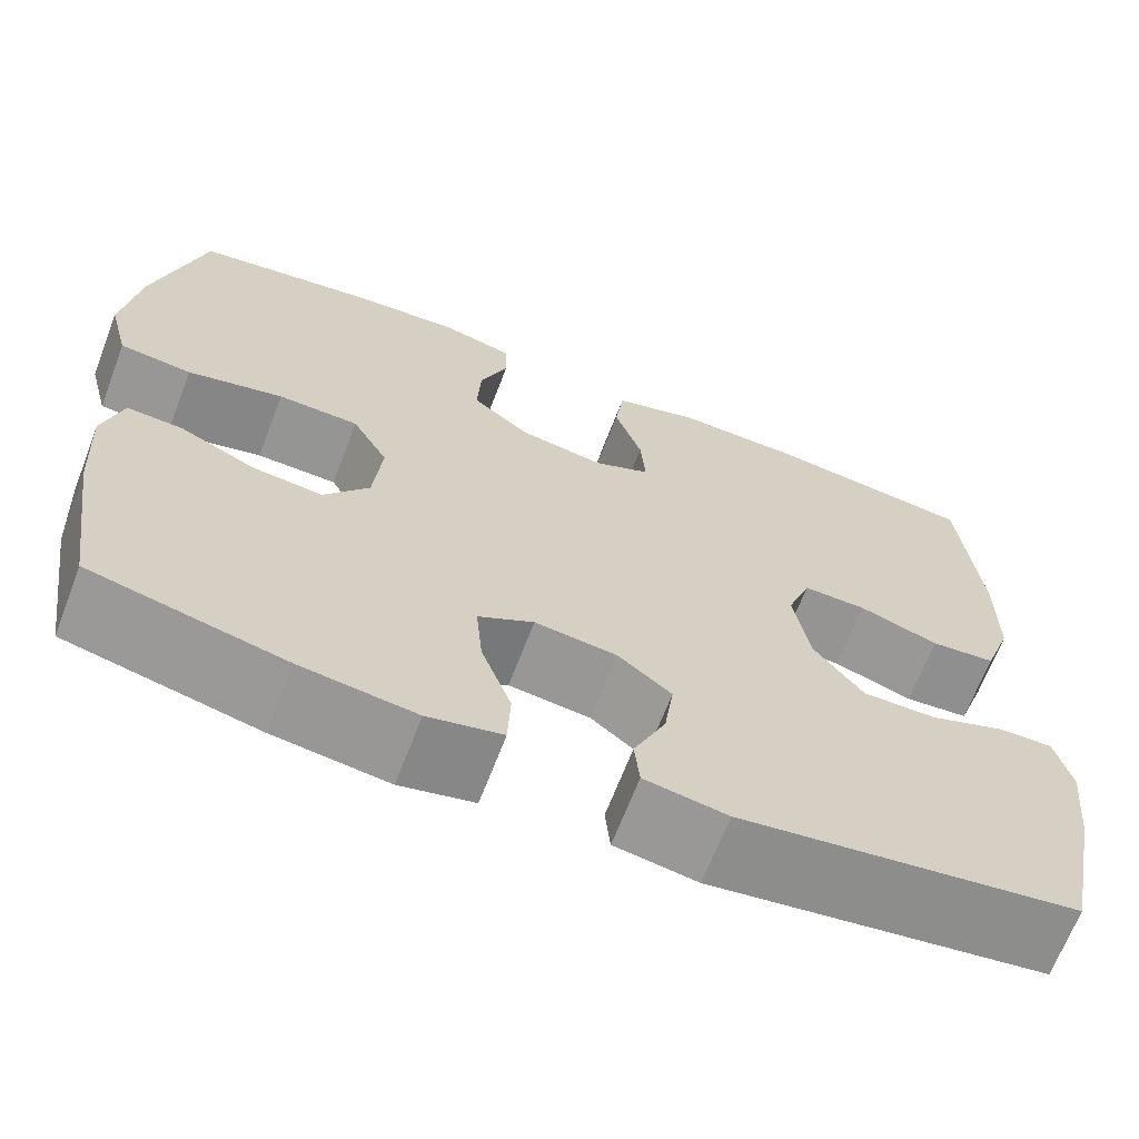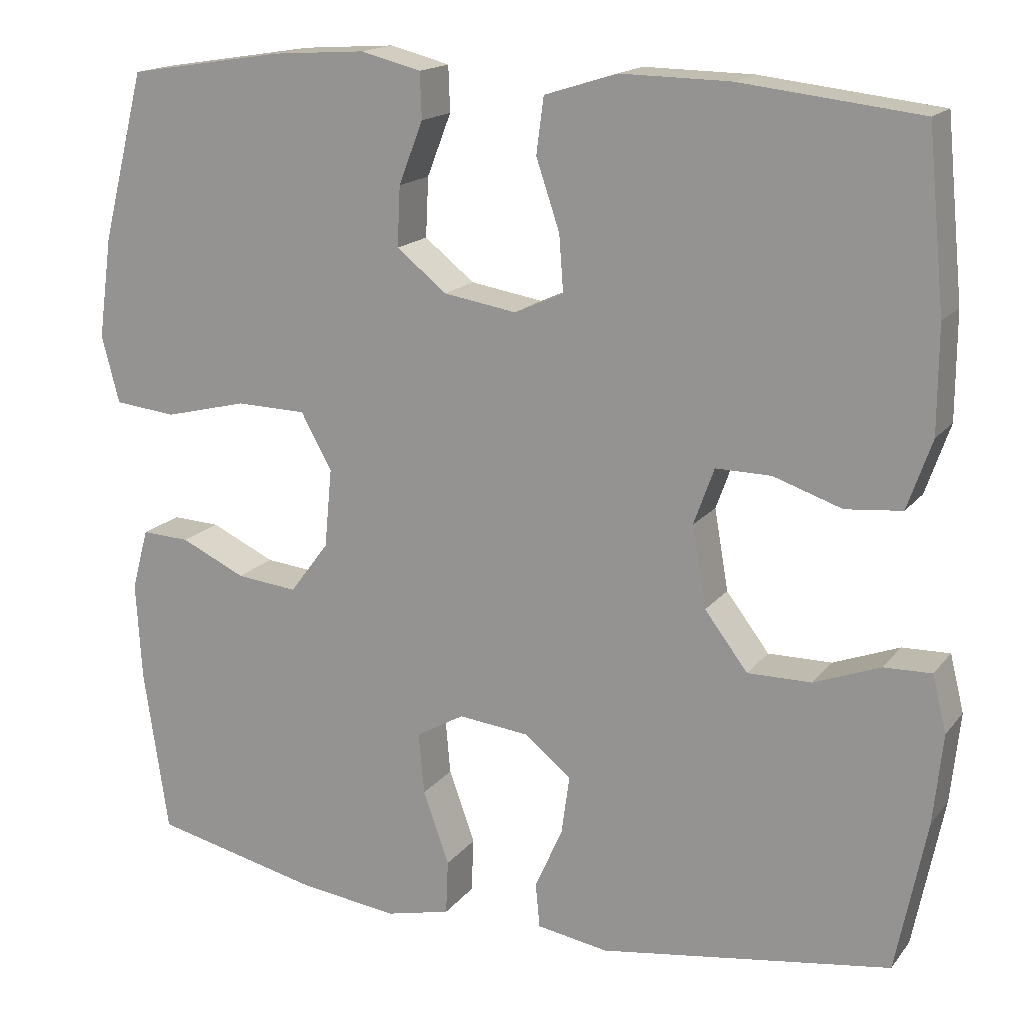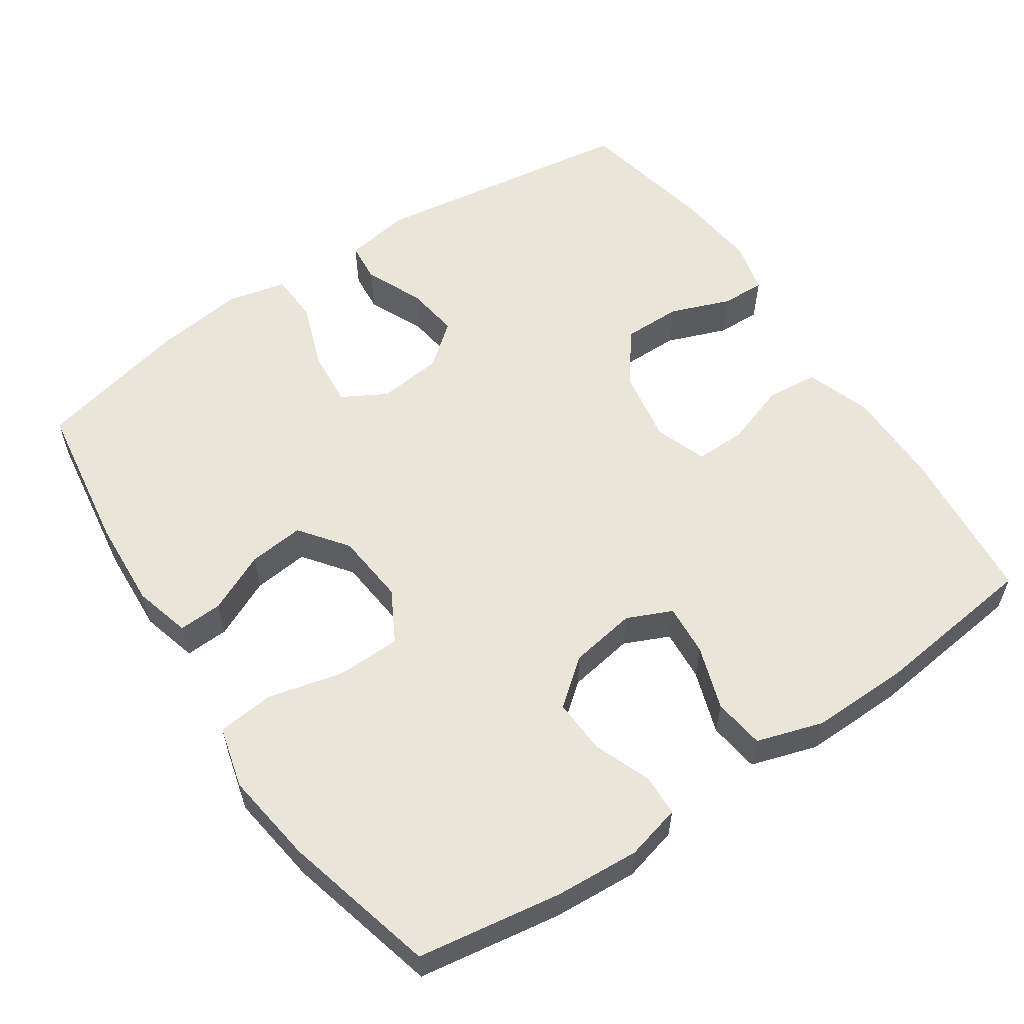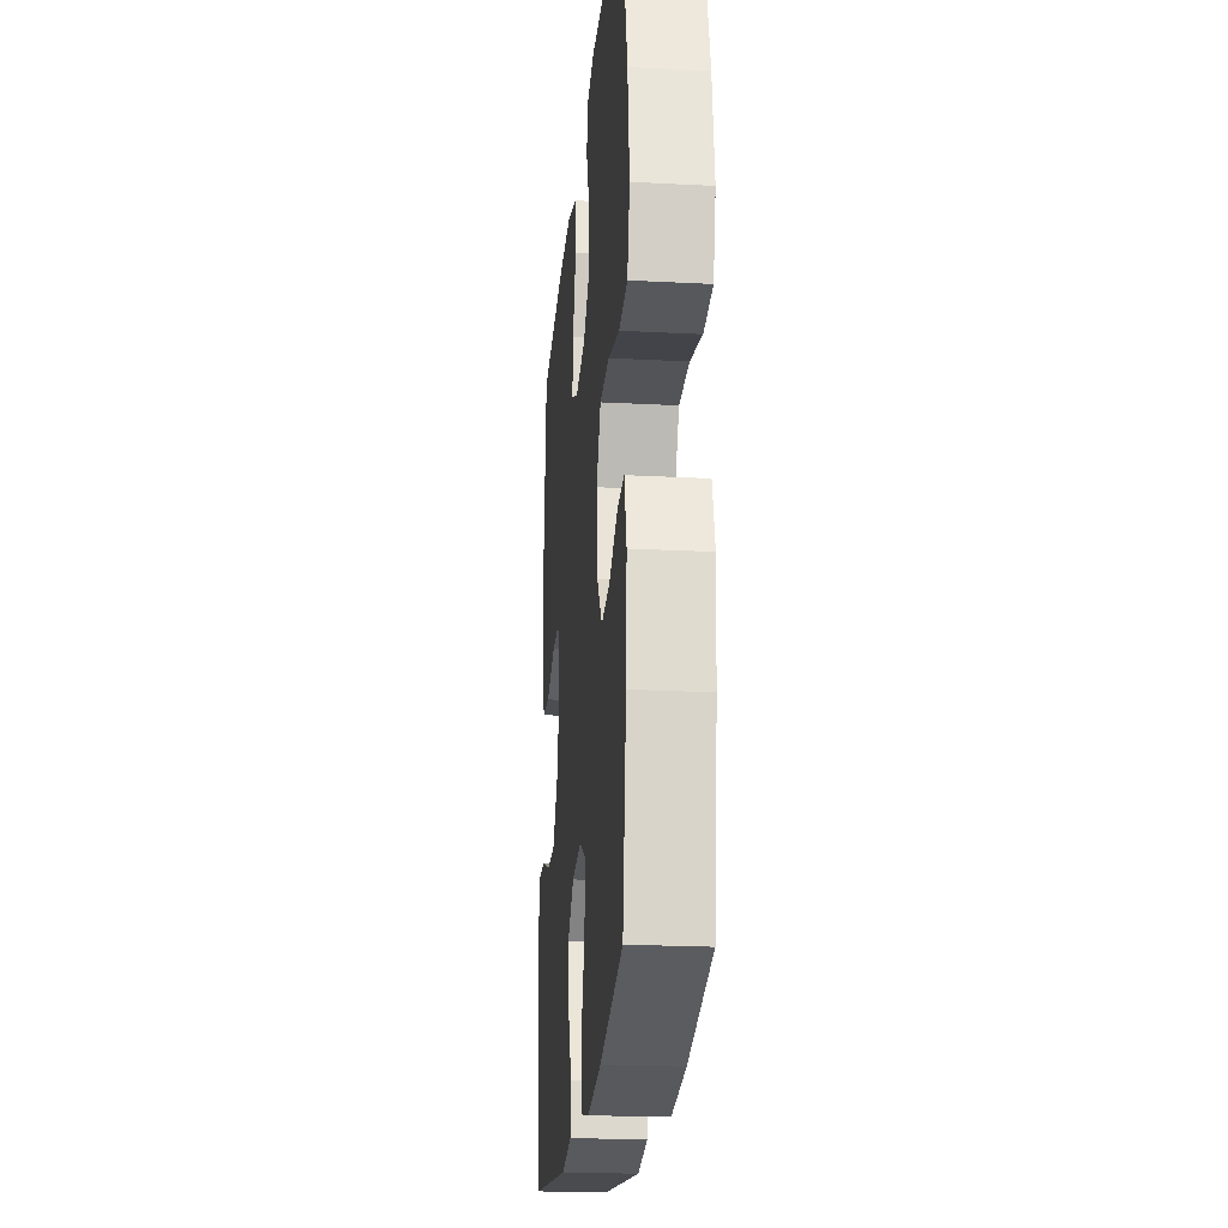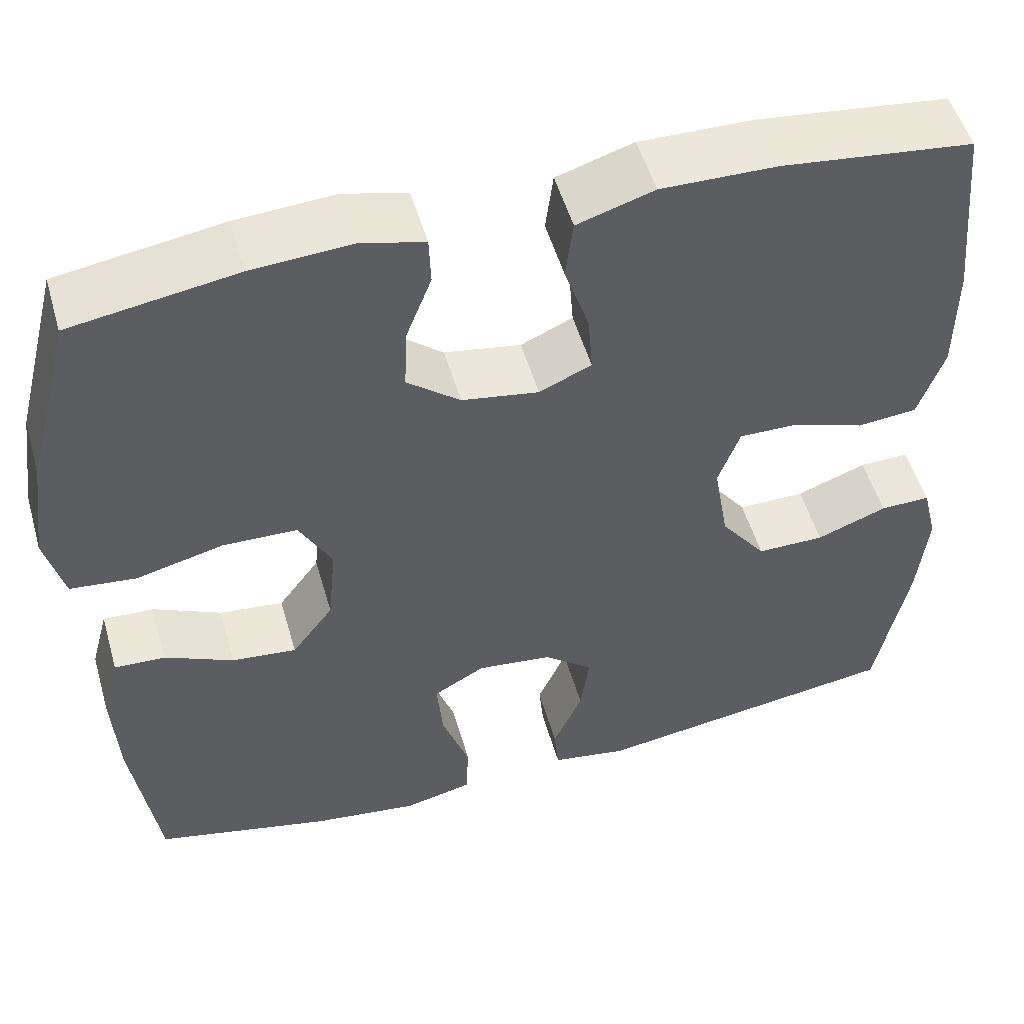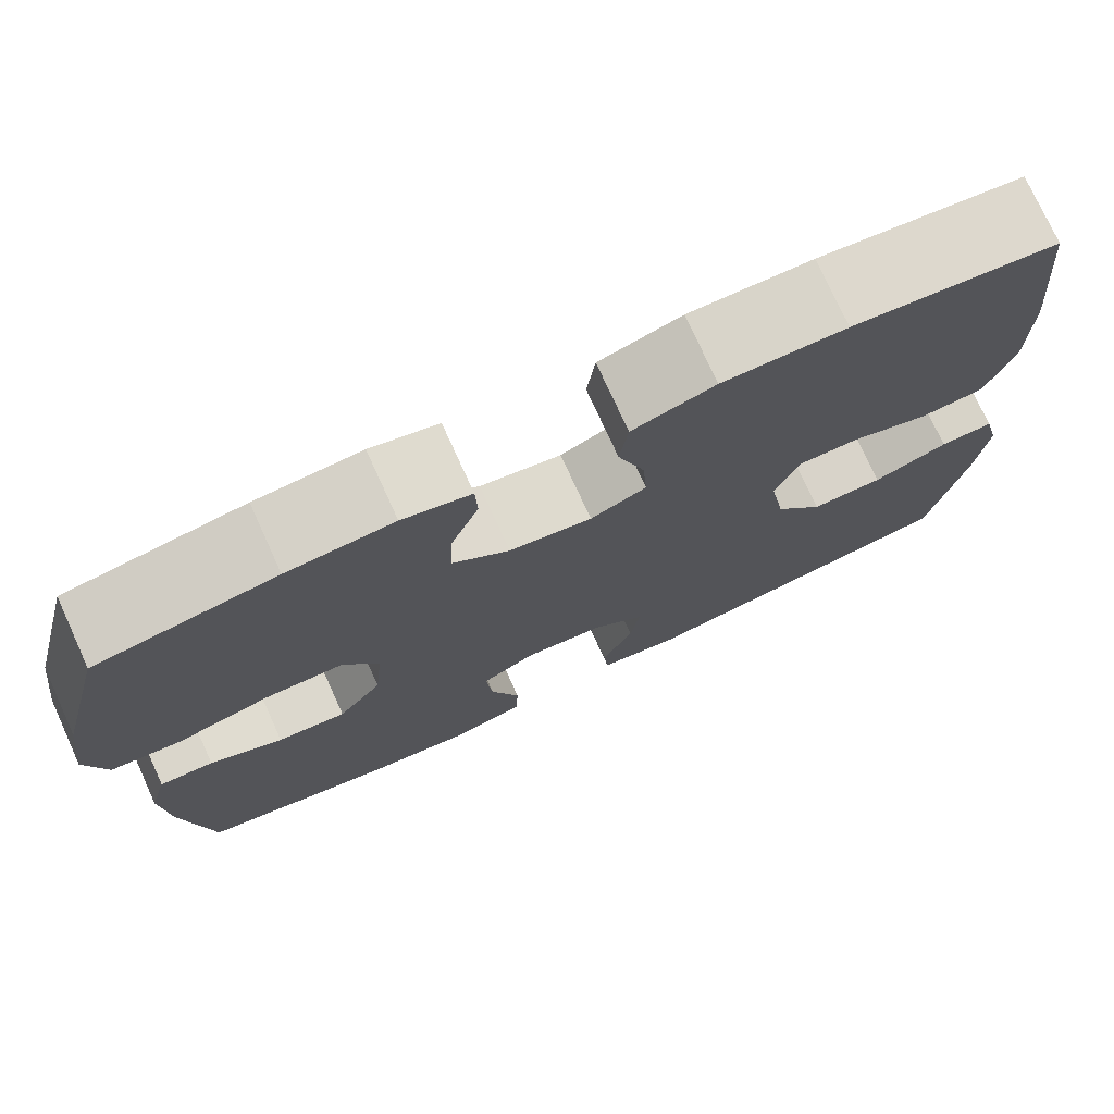
<metadata>
{"format":"obj","ext":"obj","renderer":"f3d","projection":"perspective","resolution":1024,"background":"white","views":[{"elev":-67.0,"azim":-21.0,"up":"+Z"},{"elev":16.4,"azim":24.9,"up":"+Z"},{"elev":57.7,"azim":-34.0,"up":"+Y"},{"elev":-22.2,"azim":-95.2,"up":"+Z"},{"elev":51.7,"azim":-15.9,"up":"+Z"},{"elev":75.6,"azim":-24.5,"up":"+Z"}]}
</metadata>
<code>
o path6384
v -0.5467 0.0375 0.2975
v -0.5641 0.0375 0.1703
v -0.542 0.0375 0.08572
v -0.4642 0.0375 0.07744
v -0.3605 0.0375 0.103
v -0.2725 0.0375 0.101
v -0.2336 0.0375 0.03035
v -0.243 0.0375 -0.06822
v -0.2919 0.0375 -0.1335
v -0.3686 0.0375 -0.1254
v -0.45 0.0375 -0.08752
v -0.5103 0.0375 -0.08471
v -0.5311 0.0375 -0.1619
v -0.5239 0.0375 -0.2849
v -0.493 0.0375 -0.4928
v -0.2839 0.0375 -0.5411
v -0.159 0.0375 -0.5569
v -0.07813 0.0375 -0.538
v -0.07523 0.0375 -0.4695
v -0.108 0.0375 -0.3782
v -0.1149 0.0375 -0.3007
v -0.05452 0.0375 -0.2666
v 0.03429 0.0375 -0.2764
v 0.09269 0.0375 -0.3234
v 0.08244 0.0375 -0.3976
v 0.04766 0.0375 -0.4758
v 0.05305 0.0375 -0.5317
v 0.1429 0.0375 -0.5465
v 0.5089 0.0375 -0.4928
v 0.5472 0.0375 -0.3022
v 0.559 0.0375 -0.1893
v 0.5415 0.0375 -0.1181
v 0.4819 0.0375 -0.1197
v 0.3989 0.0375 -0.1513
v 0.3188 0.0375 -0.1518
v 0.2649 0.0375 -0.08056
v 0.2473 0.0375 0.02123
v 0.2729 0.0375 0.09199
v 0.3421 0.0375 0.09112
v 0.4284 0.0375 0.06197
v 0.4991 0.0375 0.06884
v 0.5298 0.0375 0.1561
v 0.5303 0.0375 0.2884
v 0.5089 0.0375 0.5089
v 0.2823 0.0375 0.5351
v 0.1459 0.0375 0.5374
v 0.05482 0.0375 0.5088
v 0.04559 0.0375 0.4384
v 0.07512 0.0375 0.3511
v 0.08044 0.0375 0.2802
v 0.01868 0.0375 0.2527
v -0.07253 0.0375 0.2677
v -0.1355 0.0375 0.3179
v -0.1319 0.0375 0.3929
v -0.1016 0.0375 0.4712
v -0.1037 0.0375 0.5285
v -0.1793 0.0375 0.5476
v -0.2965 0.0375 0.5399
v -0.493 0.0375 0.5089
v -0.5467 -0.0375 0.2975
v -0.5641 -0.0375 0.1703
v -0.542 -0.0375 0.08572
v -0.4642 -0.0375 0.07744
v -0.3605 -0.0375 0.103
v -0.2725 -0.0375 0.101
v -0.2336 -0.0375 0.03035
v -0.243 -0.0375 -0.06822
v -0.2919 -0.0375 -0.1335
v -0.3686 -0.0375 -0.1254
v -0.45 -0.0375 -0.08752
v -0.5103 -0.0375 -0.08471
v -0.5311 -0.0375 -0.1619
v -0.5239 -0.0375 -0.2849
v -0.493 -0.0375 -0.4928
v -0.2839 -0.0375 -0.5411
v -0.159 -0.0375 -0.5569
v -0.07813 -0.0375 -0.538
v -0.07523 -0.0375 -0.4695
v -0.108 -0.0375 -0.3782
v -0.1149 -0.0375 -0.3007
v -0.05452 -0.0375 -0.2666
v 0.03429 -0.0375 -0.2764
v 0.09269 -0.0375 -0.3234
v 0.08244 -0.0375 -0.3976
v 0.04766 -0.0375 -0.4758
v 0.05305 -0.0375 -0.5317
v 0.1429 -0.0375 -0.5465
v 0.5089 -0.0375 -0.4928
v 0.5472 -0.0375 -0.3022
v 0.559 -0.0375 -0.1893
v 0.5415 -0.0375 -0.1181
v 0.4819 -0.0375 -0.1197
v 0.3989 -0.0375 -0.1513
v 0.3188 -0.0375 -0.1518
v 0.2649 -0.0375 -0.08056
v 0.2473 -0.0375 0.02123
v 0.2729 -0.0375 0.09199
v 0.3421 -0.0375 0.09112
v 0.4284 -0.0375 0.06197
v 0.4991 -0.0375 0.06884
v 0.5298 -0.0375 0.1561
v 0.5303 -0.0375 0.2884
v 0.5089 -0.0375 0.5089
v 0.2823 -0.0375 0.5351
v 0.1459 -0.0375 0.5374
v 0.05482 -0.0375 0.5088
v 0.04559 -0.0375 0.4384
v 0.07512 -0.0375 0.3511
v 0.08044 -0.0375 0.2802
v 0.01868 -0.0375 0.2527
v -0.07253 -0.0375 0.2677
v -0.1355 -0.0375 0.3179
v -0.1319 -0.0375 0.3929
v -0.1016 -0.0375 0.4712
v -0.1037 -0.0375 0.5285
v -0.1793 -0.0375 0.5476
v -0.2965 -0.0375 0.5399
v -0.493 -0.0375 0.5089
v -0.2839 0.0375 -0.5411
v -0.159 0.0375 -0.5569
v -0.07813 0.0375 -0.538
v -0.07813 0.0375 -0.538
v 0.05305 0.0375 -0.5317
v 0.05305 0.0375 -0.5317
v 0.1429 0.0375 -0.5465
v -0.07523 0.0375 -0.4695
v 0.04766 0.0375 -0.4758
v -0.493 0.0375 -0.4928
v -0.493 0.0375 -0.4928
v 0.5089 0.0375 -0.4928
v 0.5089 0.0375 -0.4928
v 0.08244 0.0375 -0.3976
v -0.108 0.0375 -0.3782
v 0.5472 0.0375 -0.3022
v -0.5239 0.0375 -0.2849
v 0.09269 0.0375 -0.3234
v -0.1149 0.0375 -0.3007
v -0.1149 0.0375 -0.3007
v 0.03429 0.0375 -0.2764
v 0.559 0.0375 -0.1893
v -0.05452 0.0375 -0.2666
v -0.5311 0.0375 -0.1619
v 0.5415 0.0375 -0.1181
v 0.5415 0.0375 -0.1181
v -0.5103 0.0375 -0.08471
v -0.5103 0.0375 -0.08471
v -0.2919 0.0375 -0.1335
v -0.3686 0.0375 -0.1254
v 0.3989 0.0375 -0.1513
v 0.3188 0.0375 -0.1518
v 0.2649 0.0375 -0.08056
v 0.4819 0.0375 -0.1197
v -0.243 0.0375 -0.06822
v -0.45 0.0375 -0.08752
v 0.2473 0.0375 0.02123
v -0.2336 0.0375 0.03035
v 0.2729 0.0375 0.09199
v 0.2729 0.0375 0.09199
v -0.2725 0.0375 0.101
v 0.3421 0.0375 0.09112
v 0.4284 0.0375 0.06197
v 0.4991 0.0375 0.06884
v 0.4991 0.0375 0.06884
v 0.5298 0.0375 0.1561
v -0.542 0.0375 0.08572
v -0.542 0.0375 0.08572
v -0.4642 0.0375 0.07744
v -0.3605 0.0375 0.103
v -0.5641 0.0375 0.1703
v 0.5303 0.0375 0.2884
v -0.5467 0.0375 0.2975
v 0.01868 0.0375 0.2527
v -0.07253 0.0375 0.2677
v 0.08044 0.0375 0.2802
v 0.08044 0.0375 0.2802
v -0.1355 0.0375 0.3179
v 0.07512 0.0375 0.3511
v -0.1319 0.0375 0.3929
v 0.04559 0.0375 0.4384
v -0.1016 0.0375 0.4712
v 0.05482 0.0375 0.5088
v 0.05482 0.0375 0.5088
v -0.1037 0.0375 0.5285
v -0.1037 0.0375 0.5285
v 0.5089 0.0375 0.5089
v 0.5089 0.0375 0.5089
v -0.493 0.0375 0.5089
v -0.493 0.0375 0.5089
v 0.1459 0.0375 0.5374
v 0.2823 0.0375 0.5351
v -0.2965 0.0375 0.5399
v -0.1793 0.0375 0.5476
v -0.2839 -0.0375 -0.5411
v -0.159 -0.0375 -0.5569
v -0.07813 -0.0375 -0.538
v -0.07813 -0.0375 -0.538
v 0.05305 -0.0375 -0.5317
v 0.05305 -0.0375 -0.5317
v 0.1429 -0.0375 -0.5465
v -0.07523 -0.0375 -0.4695
v 0.04766 -0.0375 -0.4758
v -0.493 -0.0375 -0.4928
v -0.493 -0.0375 -0.4928
v 0.5089 -0.0375 -0.4928
v 0.5089 -0.0375 -0.4928
v 0.08244 -0.0375 -0.3976
v -0.108 -0.0375 -0.3782
v 0.5472 -0.0375 -0.3022
v -0.5239 -0.0375 -0.2849
v 0.09269 -0.0375 -0.3234
v -0.1149 -0.0375 -0.3007
v -0.1149 -0.0375 -0.3007
v 0.03429 -0.0375 -0.2764
v 0.559 -0.0375 -0.1893
v -0.05452 -0.0375 -0.2666
v -0.5311 -0.0375 -0.1619
v 0.5415 -0.0375 -0.1181
v 0.5415 -0.0375 -0.1181
v -0.5103 -0.0375 -0.08471
v -0.5103 -0.0375 -0.08471
v -0.2919 -0.0375 -0.1335
v -0.3686 -0.0375 -0.1254
v 0.3989 -0.0375 -0.1513
v 0.3188 -0.0375 -0.1518
v 0.2649 -0.0375 -0.08056
v 0.4819 -0.0375 -0.1197
v -0.243 -0.0375 -0.06822
v -0.45 -0.0375 -0.08752
v 0.2473 -0.0375 0.02123
v -0.2336 -0.0375 0.03035
v 0.2729 -0.0375 0.09199
v 0.2729 -0.0375 0.09199
v -0.2725 -0.0375 0.101
v 0.3421 -0.0375 0.09112
v 0.4284 -0.0375 0.06197
v 0.4991 -0.0375 0.06884
v 0.4991 -0.0375 0.06884
v 0.5298 -0.0375 0.1561
v -0.542 -0.0375 0.08572
v -0.542 -0.0375 0.08572
v -0.4642 -0.0375 0.07744
v -0.3605 -0.0375 0.103
v -0.5641 -0.0375 0.1703
v 0.5303 -0.0375 0.2884
v -0.5467 -0.0375 0.2975
v 0.01868 -0.0375 0.2527
v -0.07253 -0.0375 0.2677
v 0.08044 -0.0375 0.2802
v 0.08044 -0.0375 0.2802
v -0.1355 -0.0375 0.3179
v 0.07512 -0.0375 0.3511
v -0.1319 -0.0375 0.3929
v 0.04559 -0.0375 0.4384
v -0.1016 -0.0375 0.4712
v 0.05482 -0.0375 0.5088
v 0.05482 -0.0375 0.5088
v -0.1037 -0.0375 0.5285
v -0.1037 -0.0375 0.5285
v 0.5089 -0.0375 0.5089
v 0.5089 -0.0375 0.5089
v -0.493 -0.0375 0.5089
v -0.493 -0.0375 0.5089
v 0.1459 -0.0375 0.5374
v 0.2823 -0.0375 0.5351
v -0.2965 -0.0375 0.5399
v -0.1793 -0.0375 0.5476
f 216 228 219
f 242 245 243
f 193 207 211
f 223 214 226
f 245 242 250
f 193 209 202
f 264 231 244
f 235 238 234
f 216 222 228
f 214 223 208
f 242 243 241
f 206 201 199
f 204 206 199
f 229 246 230
f 211 221 193
f 208 224 204
f 211 227 221
f 210 225 213
f 248 231 264
f 247 250 233
f 236 238 235
f 199 201 197
f 204 224 210
f 221 222 209
f 229 230 215
f 221 209 193
f 210 206 204
f 213 229 215
f 245 265 261
f 226 214 217
f 207 194 200
f 230 246 247
f 209 222 216
f 266 254 257
f 250 252 265
f 238 244 234
f 194 207 193
f 264 251 248
f 215 227 211
f 233 250 242
f 241 243 239
f 263 251 264
f 246 231 248
f 215 230 227
f 200 194 195
f 230 247 233
f 234 244 231
f 231 246 229
f 225 229 213
f 224 208 223
f 251 263 253
f 259 264 244
f 266 252 254
f 250 265 245
f 253 263 255
f 265 252 266
f 224 225 210
f 16 17 76 75
f 17 122 196 76
f 124 28 87 198
f 18 19 78 77
f 26 27 86 85
f 129 16 75 203
f 28 131 205 87
f 25 26 85 84
f 19 20 79 78
f 29 30 89 88
f 14 15 74 73
f 24 25 84 83
f 20 138 212 79
f 23 24 83 82
f 30 31 90 89
f 21 22 81 80
f 13 14 73 72
f 22 23 82 81
f 31 144 218 90
f 146 13 72 220
f 9 10 69 68
f 34 35 94 93
f 35 36 95 94
f 33 34 93 92
f 32 33 92 91
f 8 9 68 67
f 11 12 71 70
f 10 11 70 69
f 36 37 96 95
f 7 8 67 66
f 37 158 232 96
f 6 7 66 65
f 39 40 99 98
f 40 163 237 99
f 41 42 101 100
f 166 4 63 240
f 4 5 64 63
f 2 3 62 61
f 38 39 98 97
f 5 6 65 64
f 42 43 102 101
f 1 2 61 60
f 51 52 111 110
f 175 51 110 249
f 52 53 112 111
f 49 50 109 108
f 53 54 113 112
f 48 49 108 107
f 54 55 114 113
f 182 48 107 256
f 55 184 258 114
f 43 186 260 102
f 188 1 60 262
f 46 47 106 105
f 45 46 105 104
f 44 45 104 103
f 58 59 118 117
f 57 58 117 116
f 56 57 116 115
f 142 145 154
f 168 169 171
f 119 137 133
f 149 152 140
f 171 176 168
f 119 128 135
f 190 170 157
f 161 160 164
f 142 154 148
f 140 134 149
f 168 167 169
f 132 125 127
f 130 125 132
f 155 156 172
f 137 119 147
f 134 130 150
f 137 147 153
f 136 139 151
f 174 190 157
f 173 159 176
f 162 161 164
f 125 123 127
f 130 136 150
f 147 135 148
f 155 141 156
f 147 119 135
f 136 130 132
f 139 141 155
f 171 187 191
f 152 143 140
f 133 126 120
f 156 173 172
f 135 142 148
f 192 183 180
f 176 191 178
f 164 160 170
f 120 119 133
f 190 174 177
f 141 137 153
f 159 168 176
f 167 165 169
f 189 190 177
f 172 174 157
f 141 153 156
f 126 121 120
f 156 159 173
f 160 157 170
f 157 155 172
f 151 139 155
f 150 149 134
f 177 179 189
f 185 170 190
f 192 180 178
f 176 171 191
f 179 181 189
f 191 192 178
f 150 136 151

</code>
